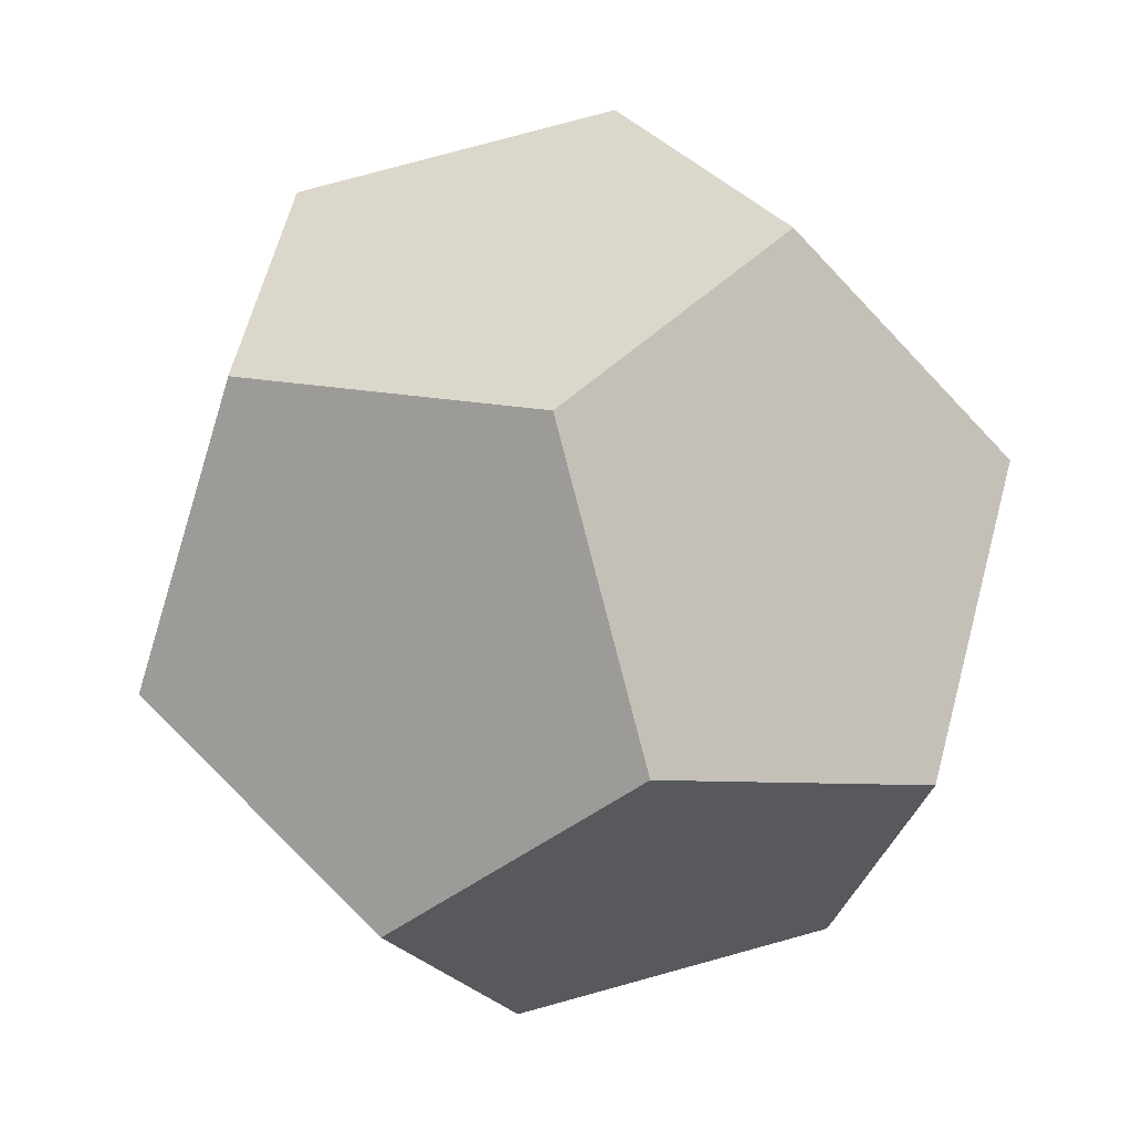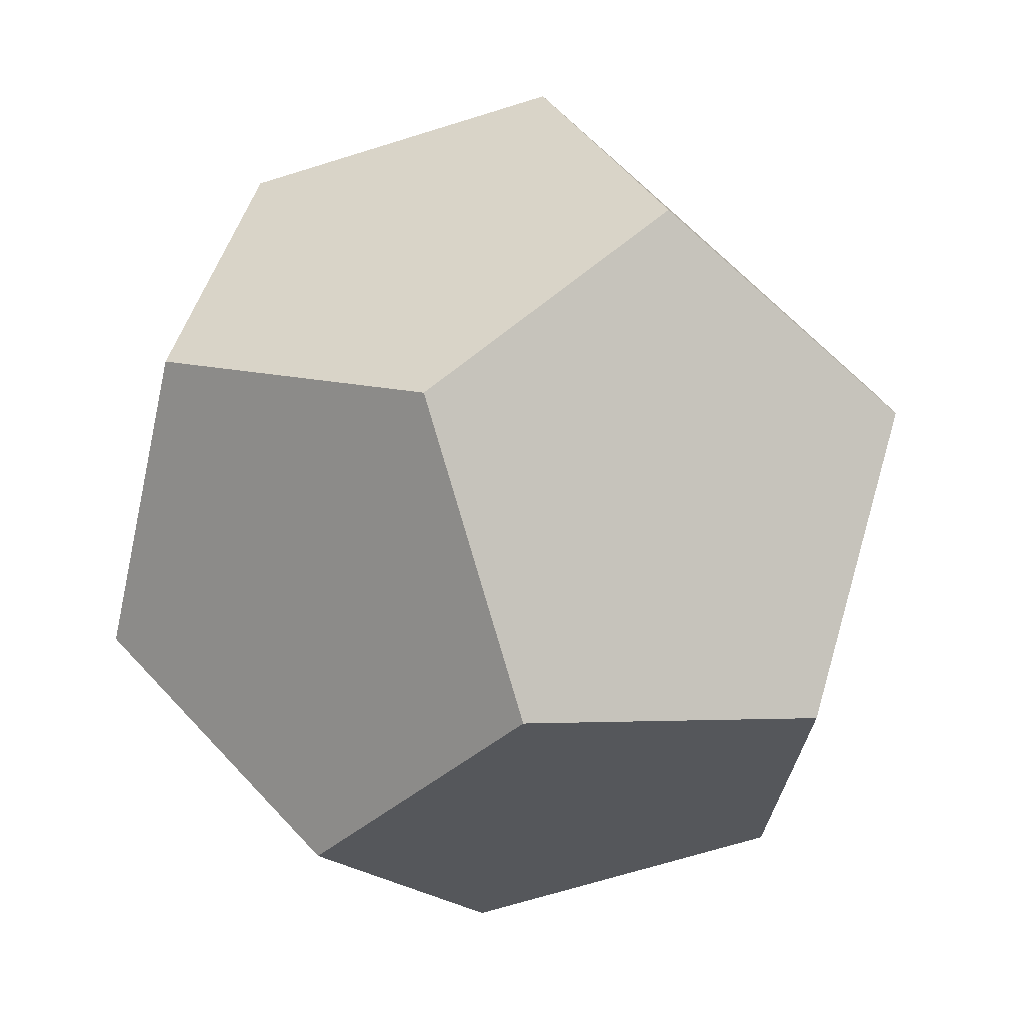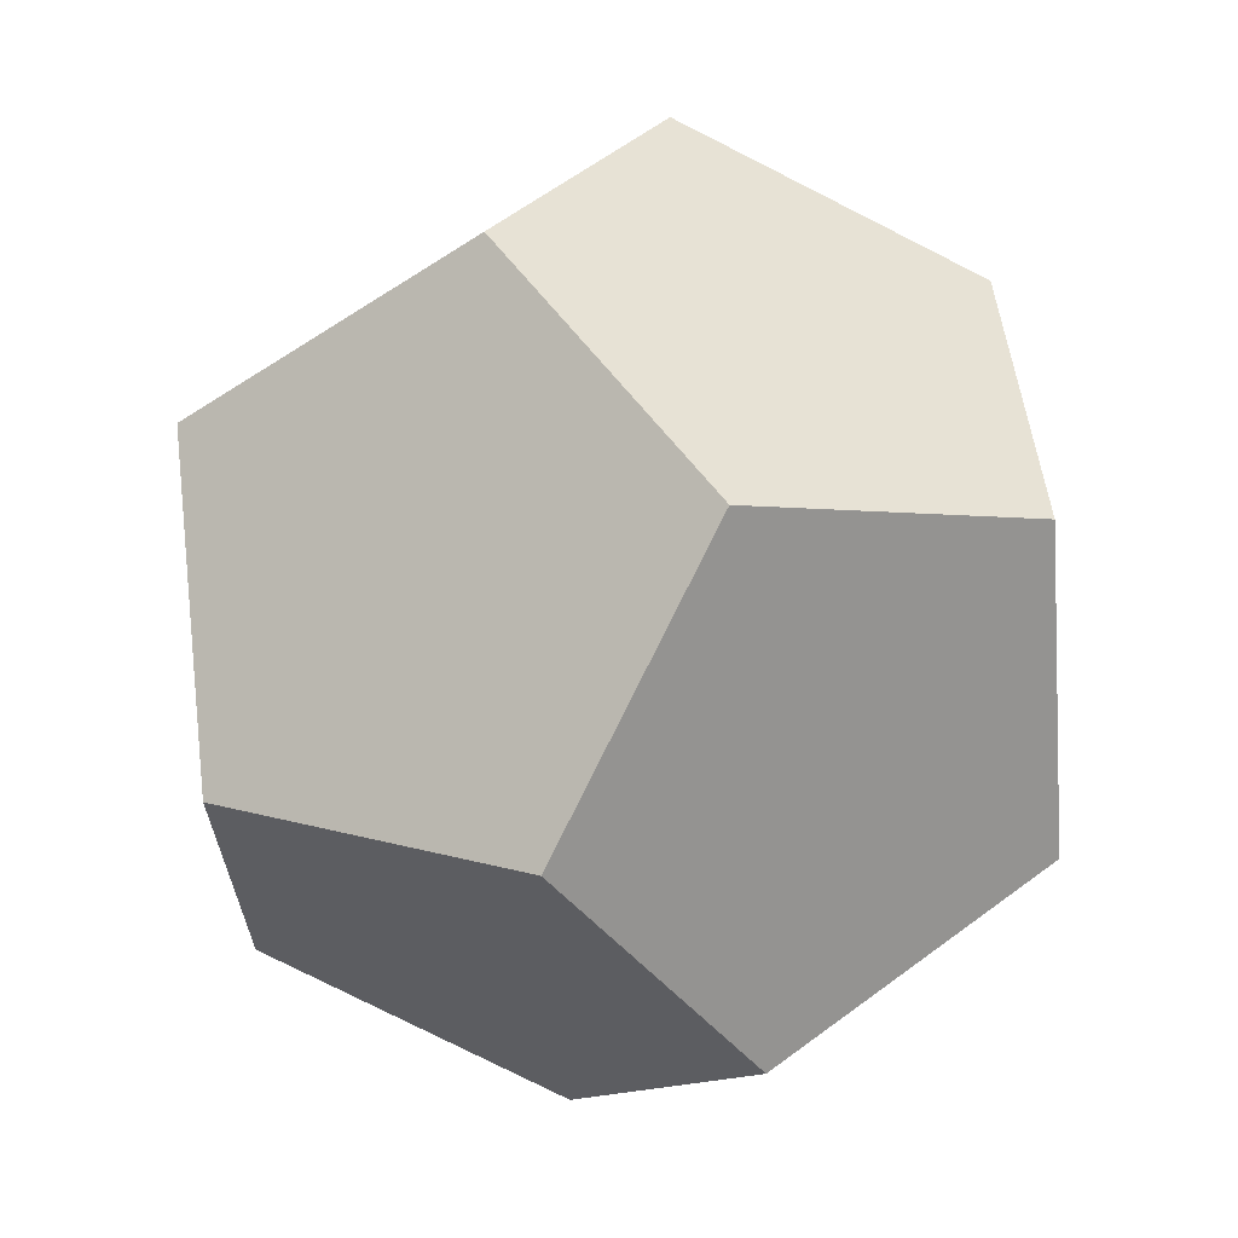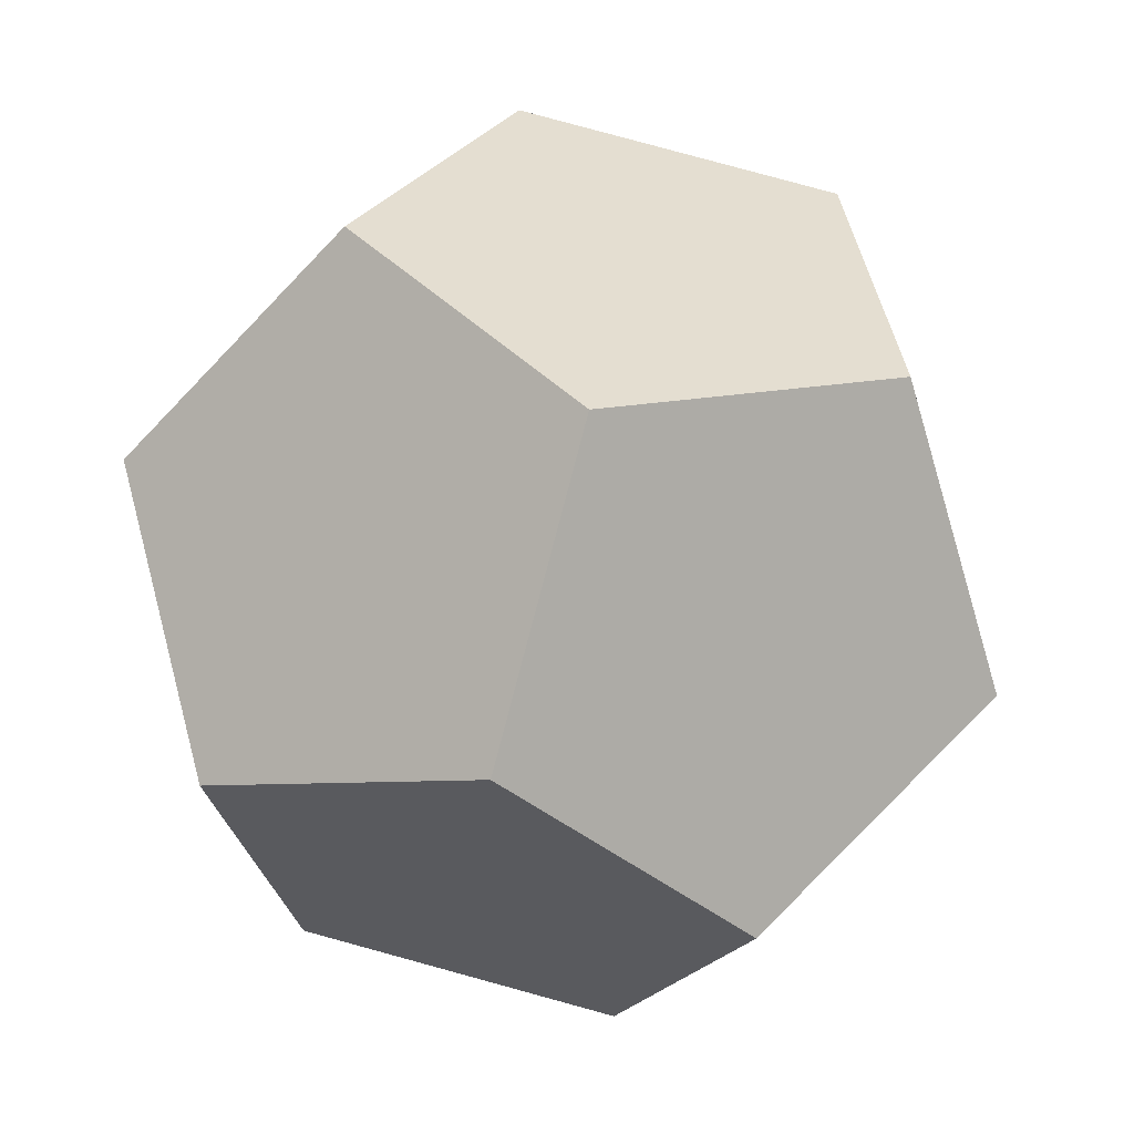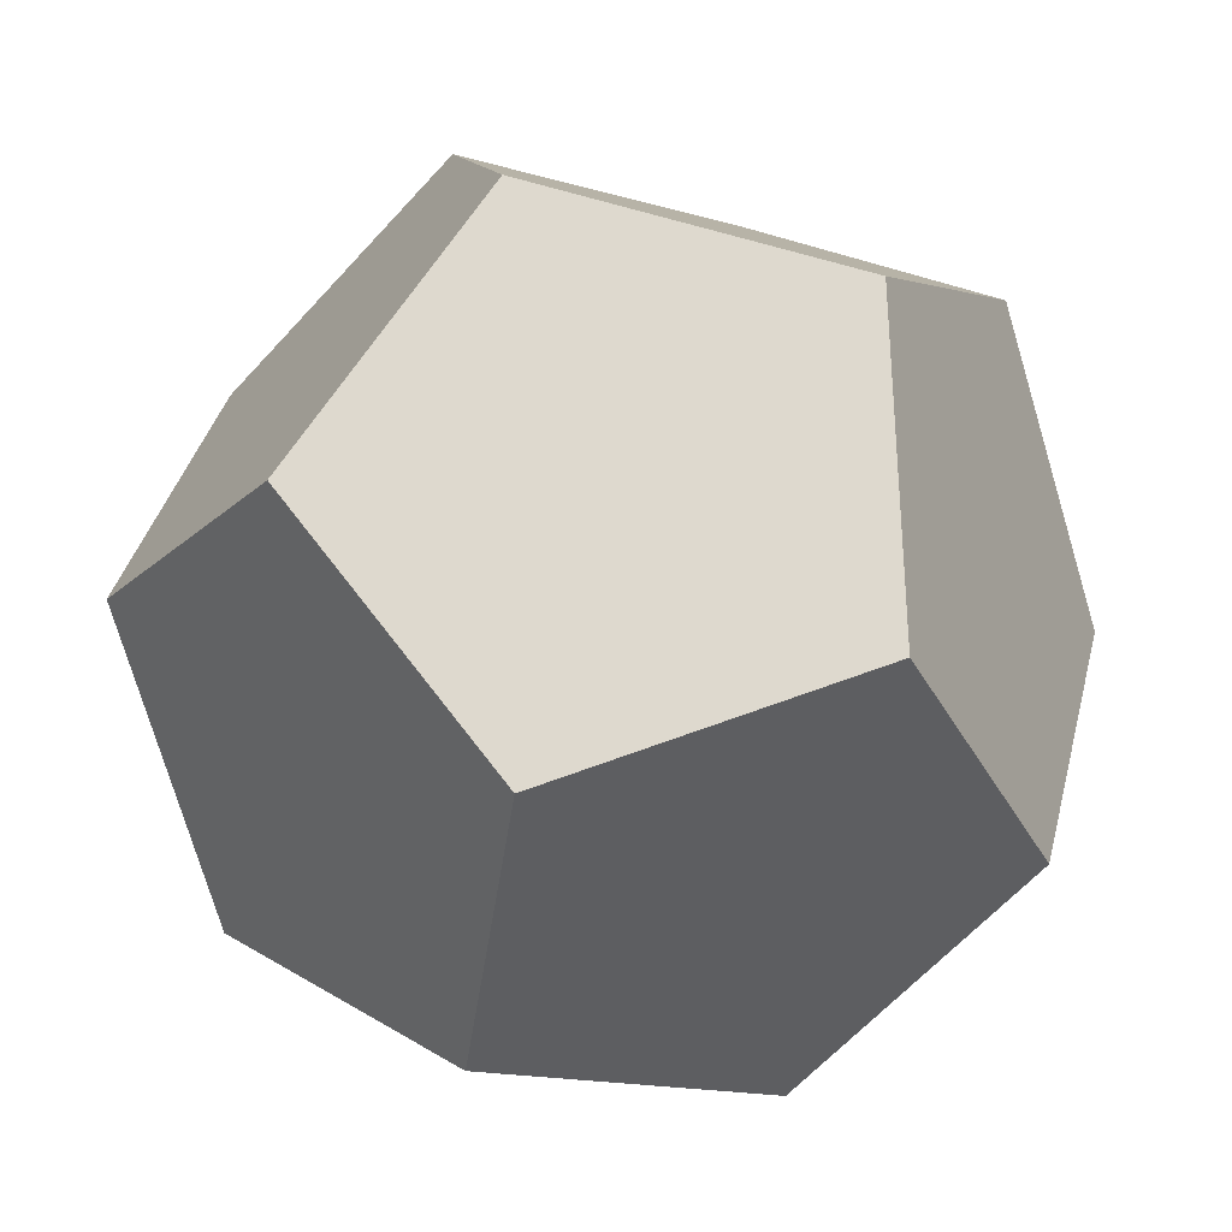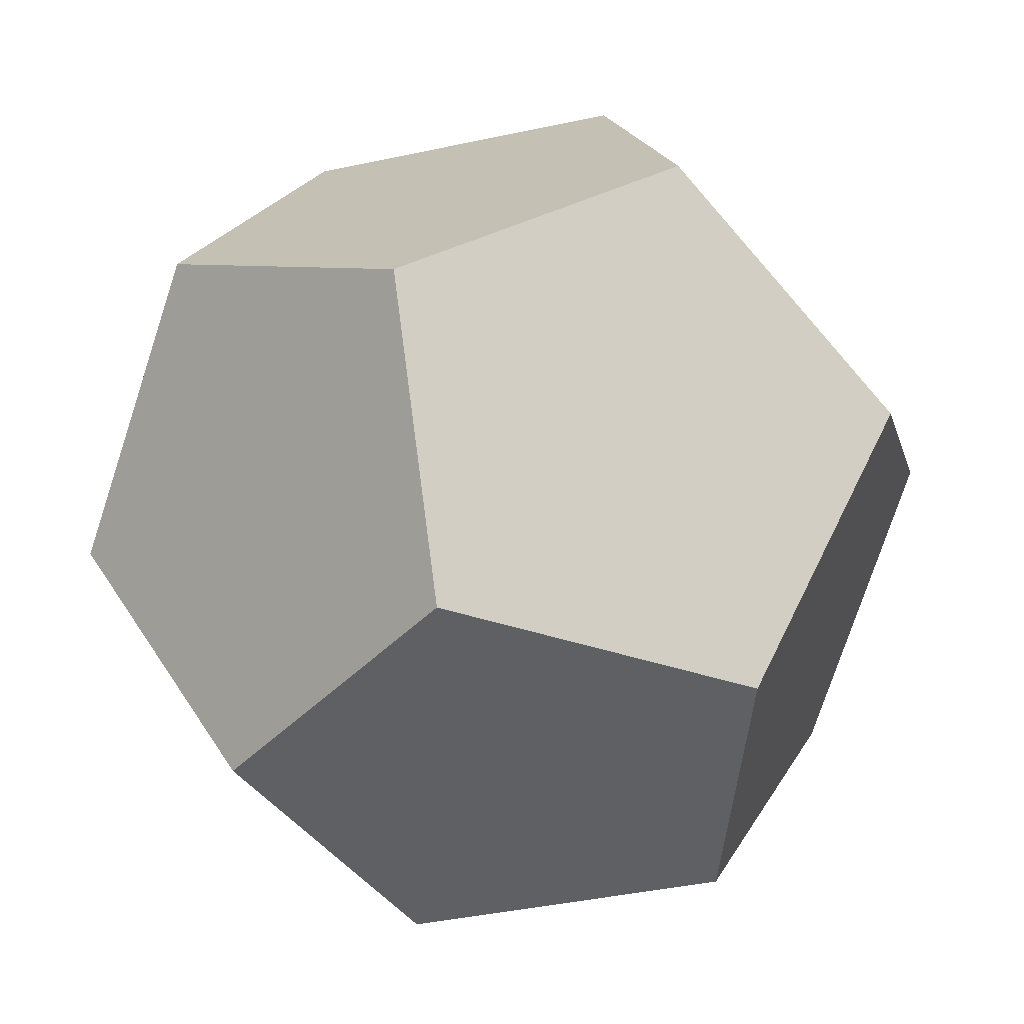
<metadata>
{"format":"obj","ext":"obj","renderer":"f3d","projection":"perspective","resolution":1024,"background":"white","views":[{"elev":-5.9,"azim":-34.6,"up":"+Y"},{"elev":78.6,"azim":105.8,"up":"+Y"},{"elev":79.7,"azim":-95.3,"up":"+Y"},{"elev":-6.1,"azim":33.6,"up":"+Y"},{"elev":71.4,"azim":124.3,"up":"+Z"},{"elev":-42.3,"azim":86.4,"up":"+Z"}]}
</metadata>
<code>
o Mesh1_Group1_Model
v 0 0.5 0.6545
v 0 0.809 0.1545
v -0.4755 0.6545 -0.1545
v -0.7694 0.25 0.1545
v -0.4755 0.1545 0.6545
v 0.4755 0.1545 0.6545
v 0.7694 0.25 0.1545
v 0.4755 0.6545 -0.1545
v 0.2939 -0.4045 0.6545
v 0.4755 -0.6545 0.1545
v 0.7694 -0.25 -0.1545
v -0.2939 -0.4045 0.6545
v -0.4755 -0.6545 0.1545
v 0 -0.809 -0.1545
v -0.7694 -0.25 -0.1545
v -0.2939 0.4045 -0.6545
v -0.4755 -0.1545 -0.6545
v 0.2939 0.4045 -0.6545
v 0.4755 -0.1545 -0.6545
v 0 -0.5 -0.6545
f 2 4 5
f 7 2 1
f 10 7 6
f 13 10 9
f 4 13 12
f 16 15 4
f 18 3 2
f 19 8 7
f 20 11 10
f 17 14 13
f 19 17 16
f 6 5 12
f 5 1 2
f 2 3 4
f 1 6 7
f 7 8 2
f 6 9 10
f 10 11 7
f 9 12 13
f 13 14 10
f 12 5 4
f 4 15 13
f 4 3 16
f 16 17 15
f 2 8 18
f 18 16 3
f 7 11 19
f 19 18 8
f 10 14 20
f 20 19 11
f 13 15 17
f 17 20 14
f 16 18 19
f 19 20 17
f 12 9 6
f 6 1 5

</code>
